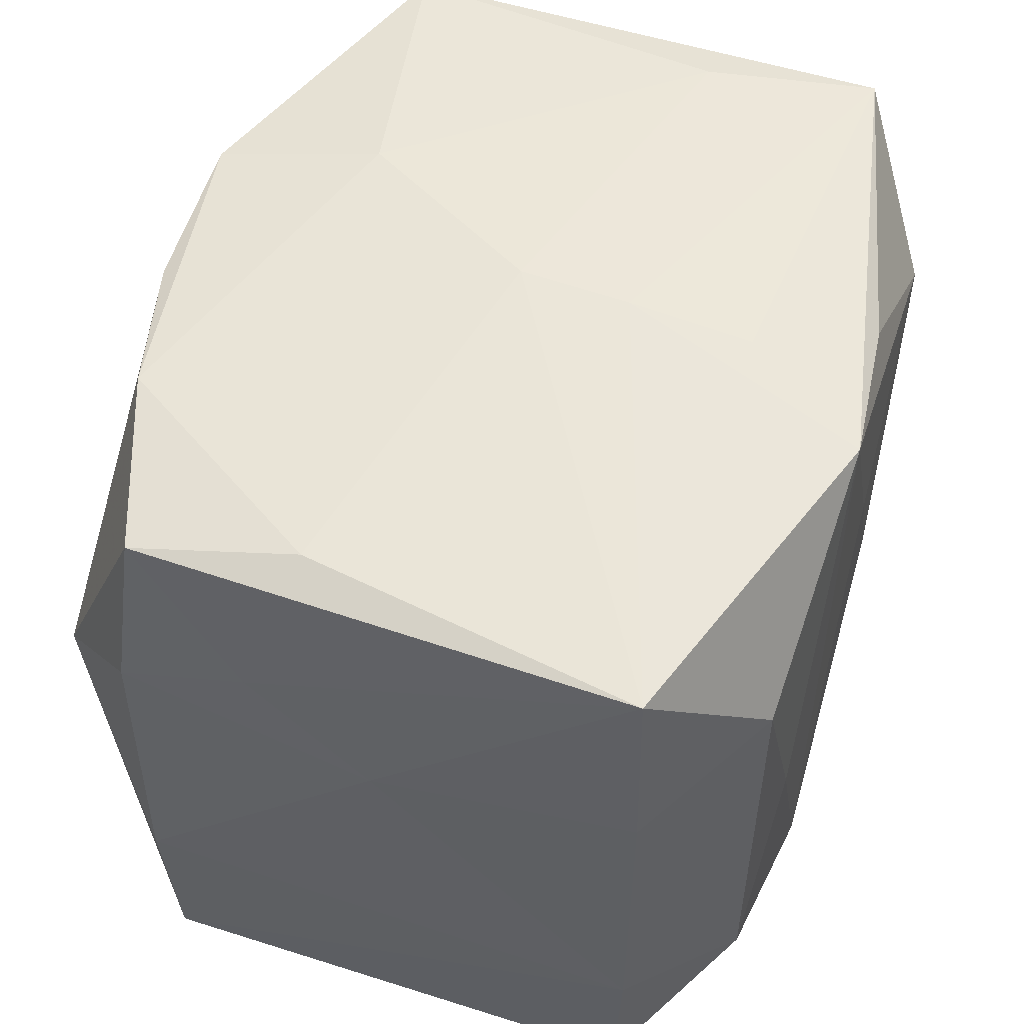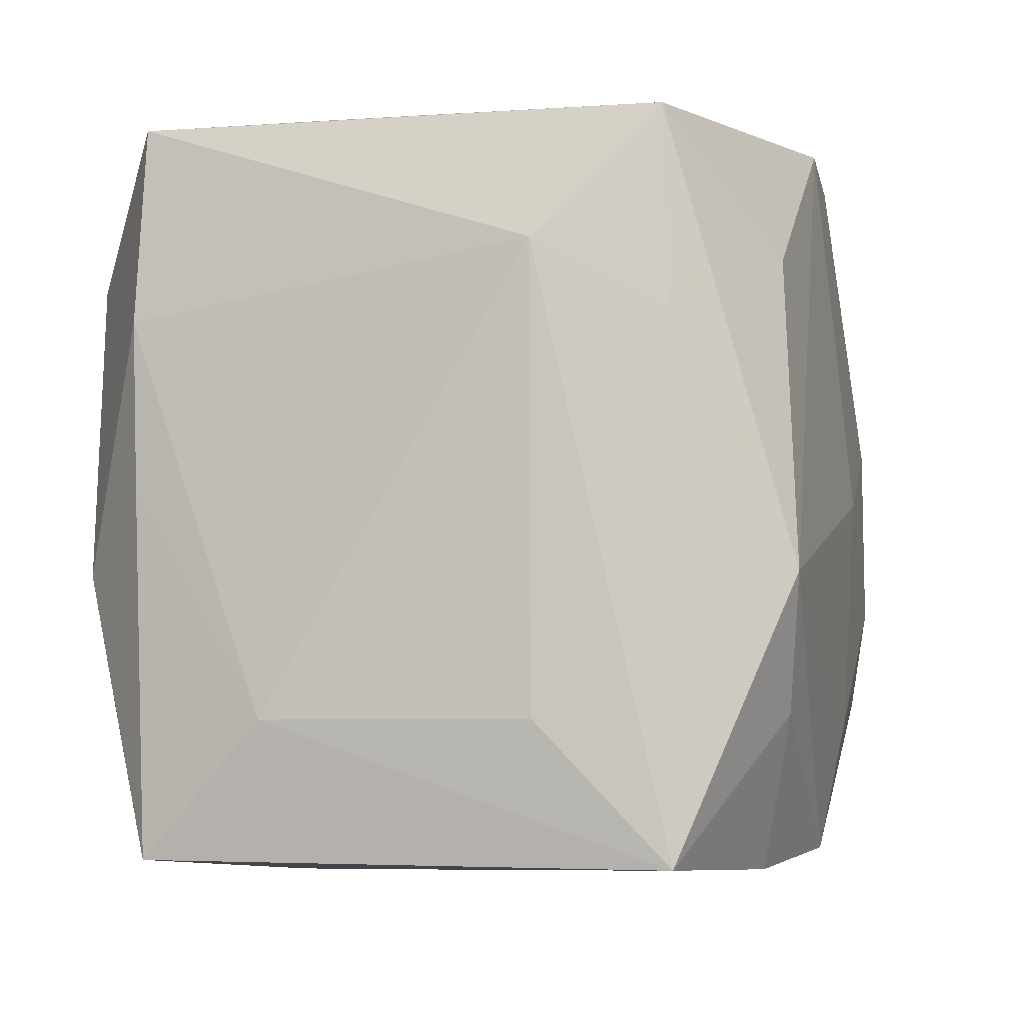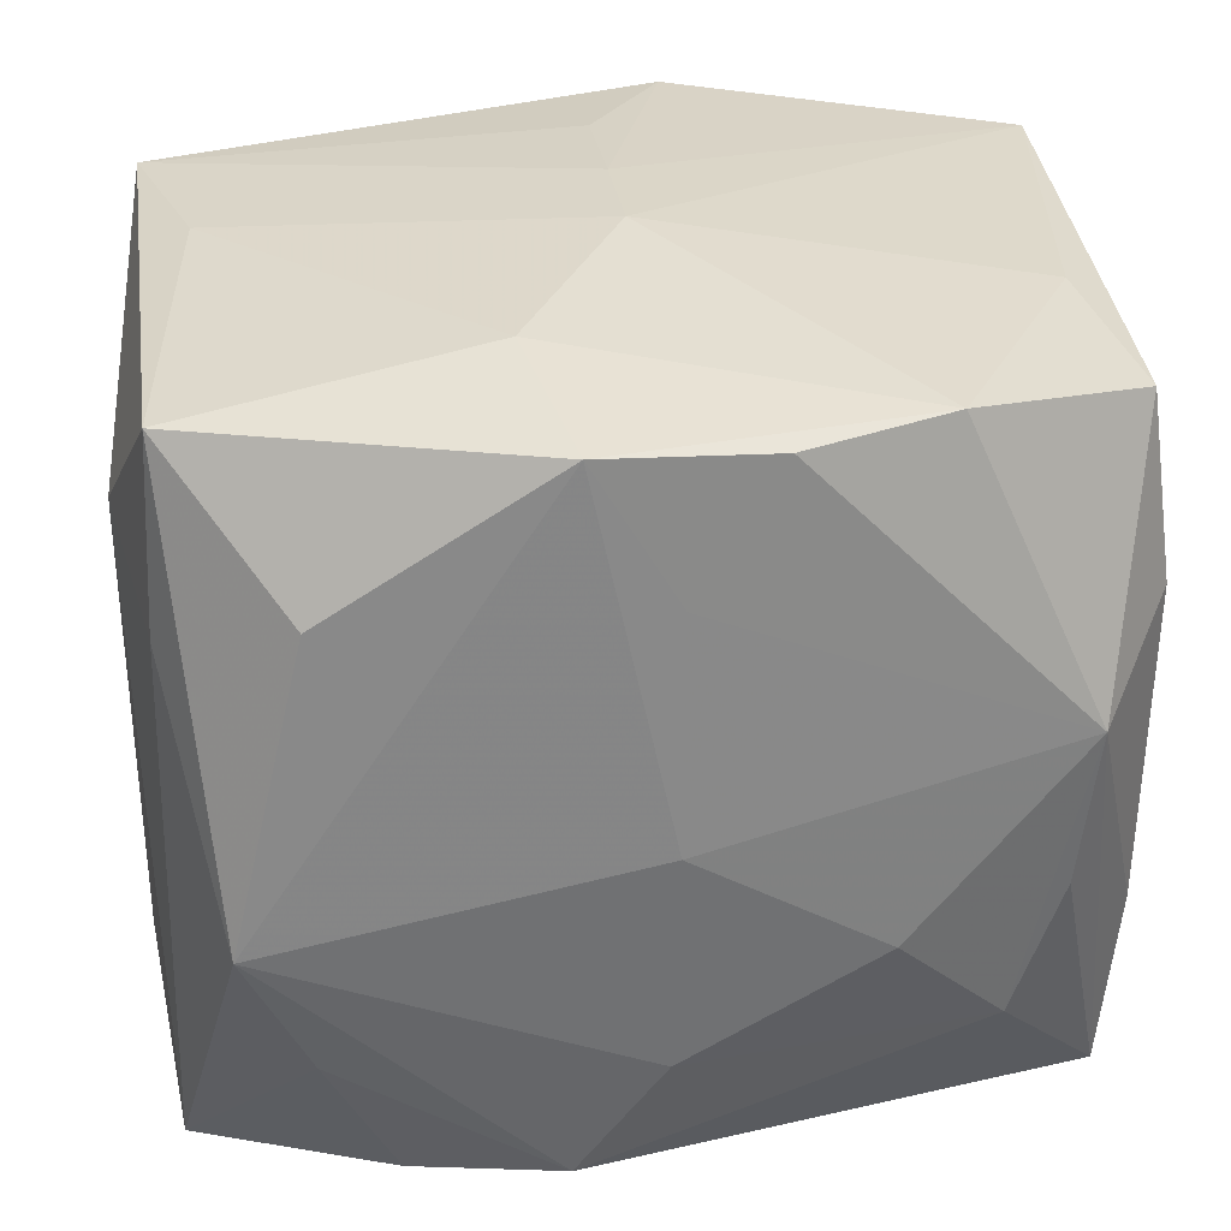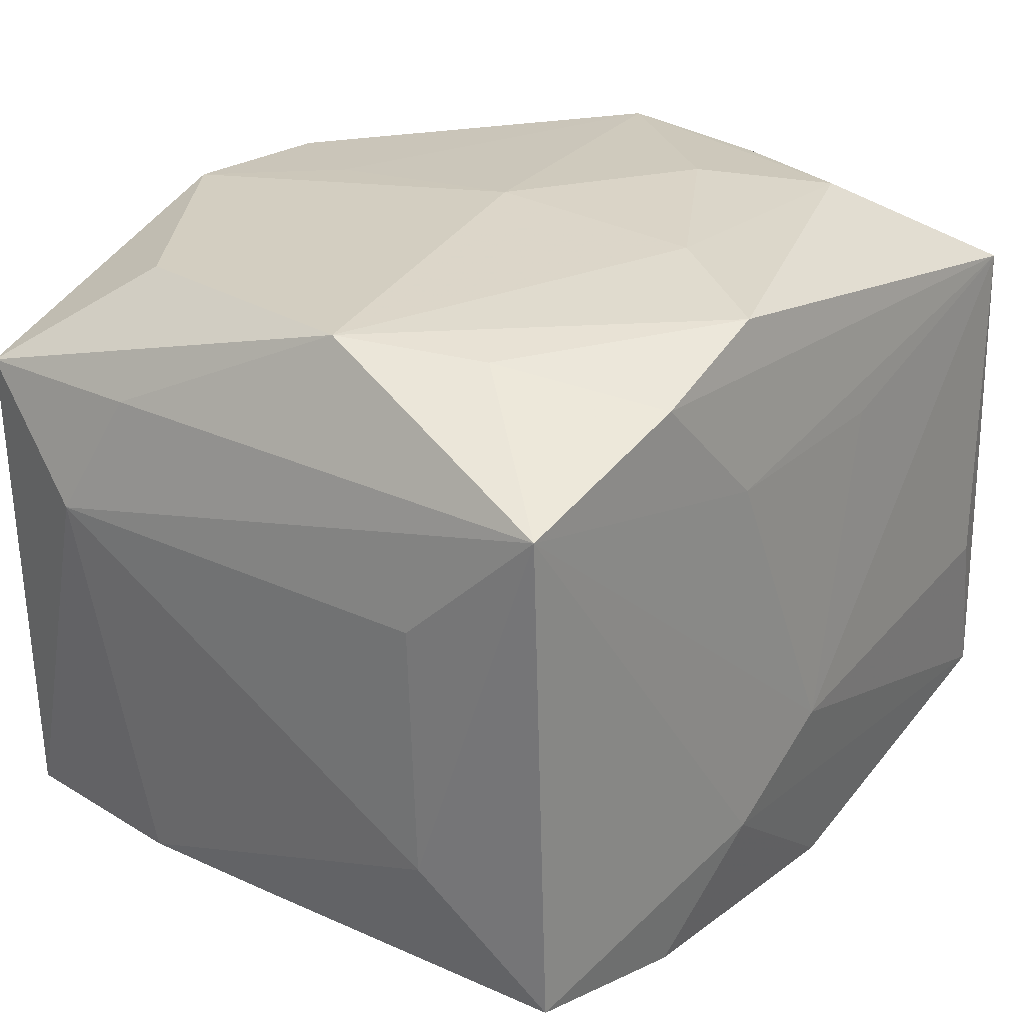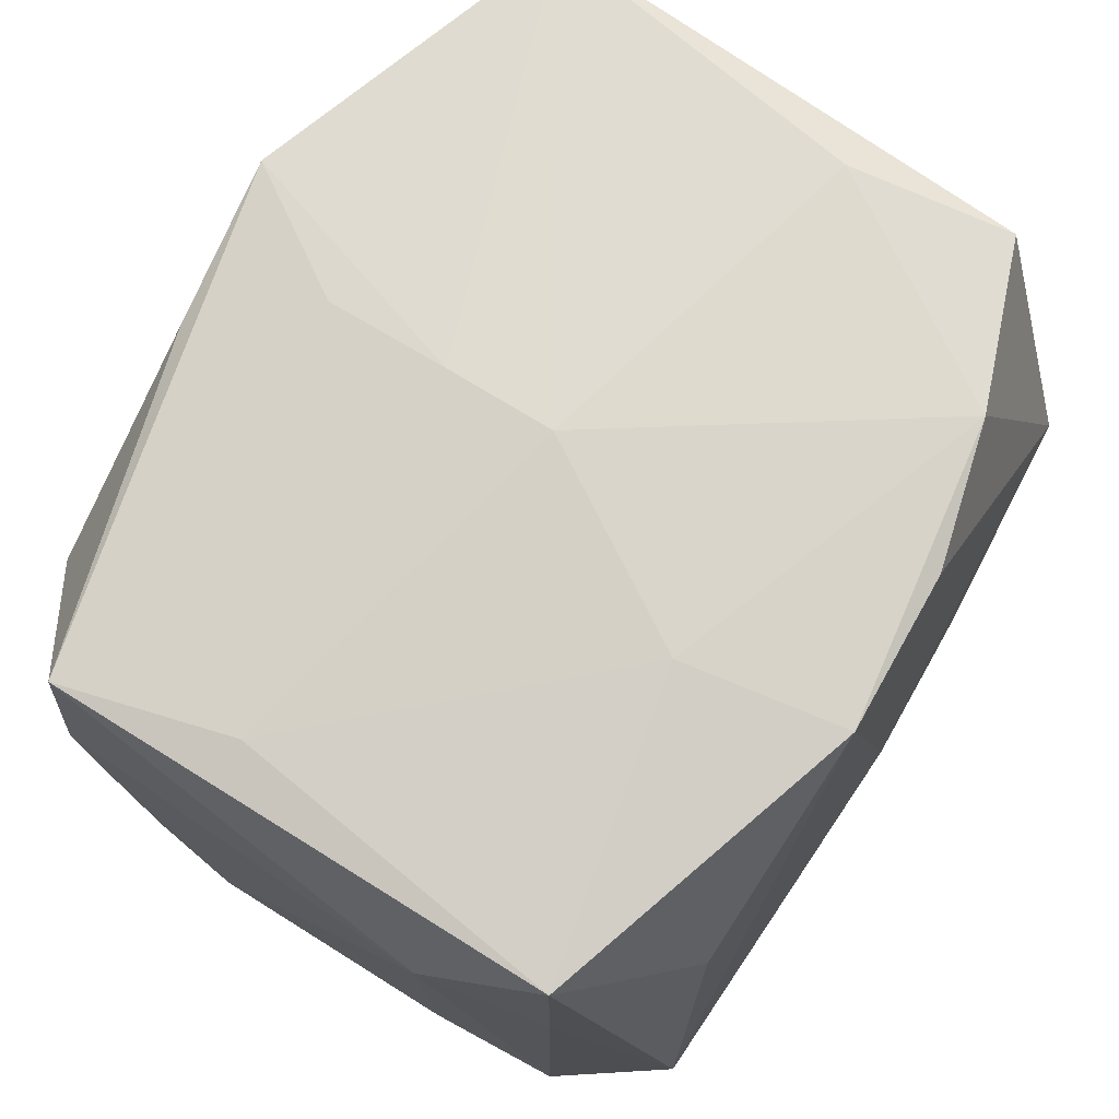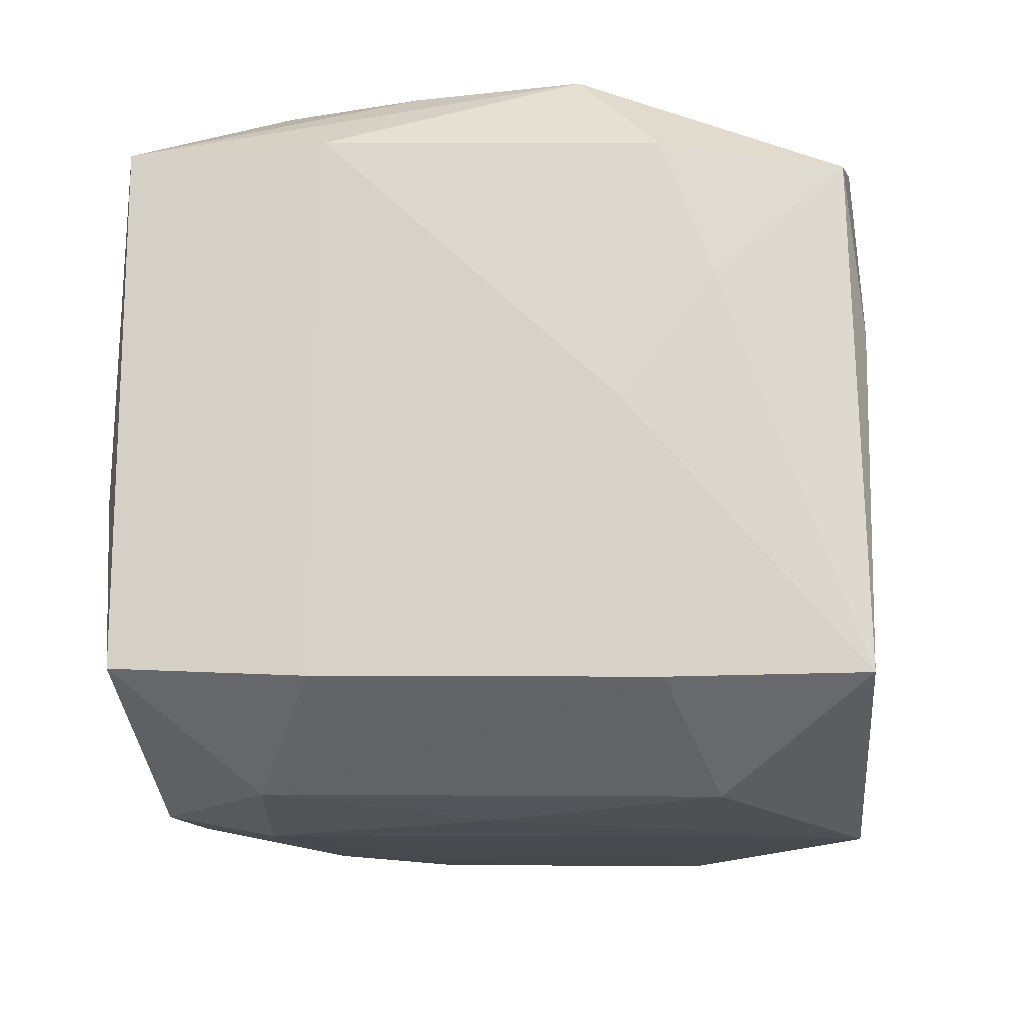
<metadata>
{"format":"obj","ext":"obj","renderer":"f3d","projection":"perspective","resolution":1024,"background":"white","views":[{"elev":51.4,"azim":107.6,"up":"+Y"},{"elev":-2.7,"azim":-78.0,"up":"+Y"},{"elev":32.7,"azim":-9.7,"up":"+Y"},{"elev":26.1,"azim":-53.1,"up":"+Z"},{"elev":75.8,"azim":-59.6,"up":"+Y"},{"elev":-13.6,"azim":91.5,"up":"+Z"}]}
</metadata>
<code>
v 0.03258 0.01109 -0.01891
v 0.02715 -0.02784 -0.005393
v -0.0003019 0.0168 0.0265
v 0.03052 -0.0269 -0.01782
v -0.02314 -0.01539 0.02522
v -0.02072 -0.0153 -0.02562
v -0.01249 -0.008026 -0.02688
v -0.02056 0.0159 -0.02657
v -0.01611 -0.02646 -0.02306
v 0.01307 -0.00846 0.02801
v 0.02562 0.005671 0.02697
v -0.004418 0.02548 -0.02605
v -0.03183 -0.02558 0.01817
v 0.03112 0.01139 0.01996
v -0.02416 -0.0056 -0.02615
v -0.006154 0.02692 0.02564
v -0.03046 0.0003713 -0.02043
v 0.01658 0.02656 0.02289
v -0.02619 0.02721 -0.007495
v 0.007386 -0.02754 0.01408
v -0.03266 -0.01549 0.008665
v -0.03266 0.01725 0.008537
v -0.008209 0.0286 0.01351
v 0.02955 0.02459 0.01861
v -0.007226 -0.02601 0.02586
v 0.02365 0.01534 -0.02589
v -0.0002398 -0.02904 -0.008127
v 0.02095 -0.01617 0.02627
v -0.005375 -0.02521 -0.02483
v 0.02966 -0.02675 0.01992
v 0.01772 -0.0007392 -0.02684
v 0.02456 -0.006236 0.02623
v -0.02777 -0.005478 0.02632
v -0.03215 -0.01572 -0.01074
v 0.01109 -0.0176 -0.02722
v -0.0007053 0.000198 0.02806
v 0.02293 -0.01703 -0.02556
v 0.0326 0.008379 0.0006706
v -0.00347 0.00713 -0.02722
v -0.03012 0.02661 0.01733
v -0.02231 0.01659 0.02476
v 0.0308 -0.01261 0.02033
v -0.009319 -0.02777 0.01388
v 0.03159 0.01512 0.01004
v -0.001045 -0.01672 0.02731
v -0.008549 -0.02829 -0.01439
v 0.00589 0.02607 0.02543
v -0.02917 0.02637 -0.0202
v 0.0007777 0.02913 -0.0004993
v -0.03039 -0.02573 -0.01975
v -0.01796 -0.0267 0.02278
v 0.03206 0.02534 -0.01856
v -0.03043 0.01238 -0.0207
v 0.03199 -0.01302 -0.01863
v 0.001016 0.0287 -0.008699
v 0.02752 0.02607 0.006515
v 0.001275 0.02785 -0.01787
v 0.007775 0.02674 -0.02722
v 0.006234 -0.02624 -0.02523
v -0.03089 0.0125 0.01773
f 36 16 33
f 40 48 22
f 16 23 40
f 43 13 27
f 27 13 46
f 46 4 27
f 50 46 13
f 9 46 50
f 5 33 13
f 41 33 16
f 16 40 41
f 41 40 33
f 48 40 19
f 19 40 23
f 49 48 19
f 19 23 49
f 13 33 60
f 33 40 60
f 22 13 60
f 60 40 22
f 27 30 20
f 20 43 27
f 30 43 20
f 2 30 27
f 27 4 2
f 2 4 30
f 54 4 37
f 38 42 54
f 54 42 30
f 30 4 54
f 57 58 48
f 49 52 55
f 52 58 55
f 58 57 55
f 55 48 49
f 55 57 48
f 8 48 12
f 12 58 8
f 48 58 12
f 26 58 52
f 59 46 9
f 4 46 59
f 37 4 59
f 59 35 37
f 8 7 15
f 34 50 13
f 33 5 25
f 1 26 52
f 1 52 38
f 38 54 1
f 1 54 37
f 37 26 1
f 37 35 31
f 31 26 37
f 31 35 58
f 58 26 31
f 30 42 11
f 38 52 44
f 52 24 44
f 56 52 49
f 56 24 52
f 58 35 39
f 35 7 39
f 8 58 39
f 39 7 8
f 29 59 9
f 35 59 29
f 53 48 8
f 8 15 53
f 22 48 53
f 53 34 22
f 21 13 22
f 22 34 21
f 21 34 13
f 51 5 13
f 51 25 5
f 13 43 51
f 51 43 30
f 30 25 51
f 14 11 42
f 24 11 14
f 14 44 24
f 14 42 38
f 38 44 14
f 3 16 36
f 36 11 3
f 18 11 24
f 18 23 16
f 24 56 18
f 49 23 18
f 18 56 49
f 30 11 32
f 6 15 7
f 6 7 35
f 35 29 6
f 6 29 9
f 9 50 6
f 50 15 6
f 17 15 50
f 17 53 15
f 50 34 17
f 34 53 17
f 47 18 16
f 11 18 47
f 16 3 47
f 47 3 11
f 36 33 45
f 33 25 45
f 28 25 30
f 30 32 28
f 28 45 25
f 28 32 11
f 36 45 10
f 45 28 10
f 10 11 36
f 10 28 11

</code>
